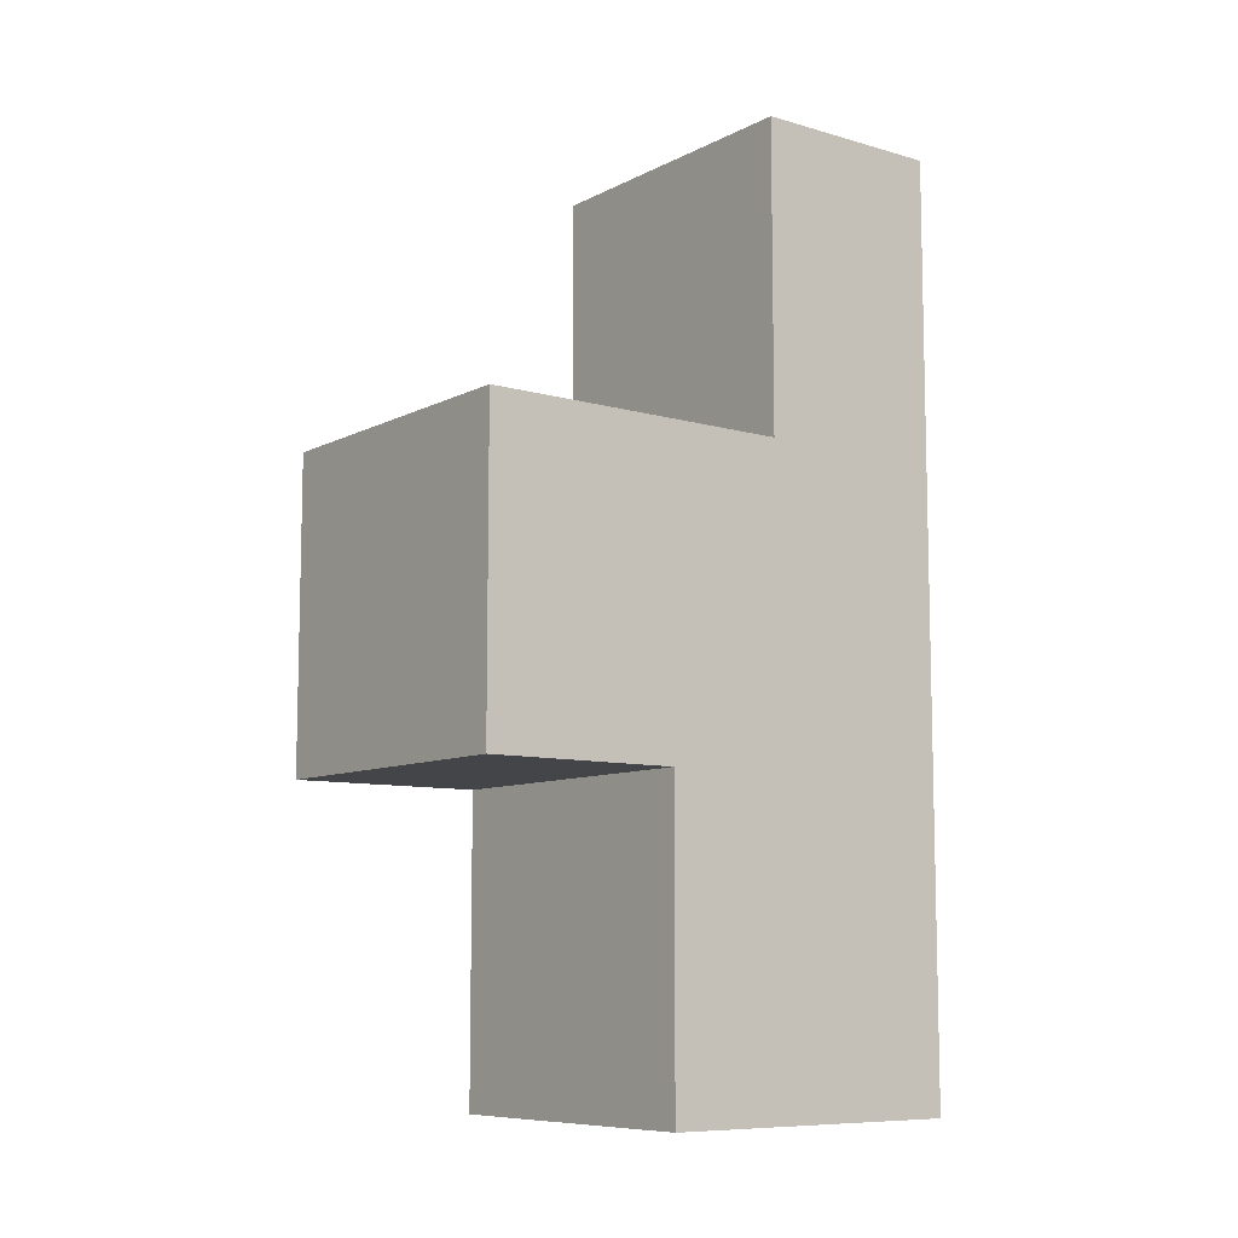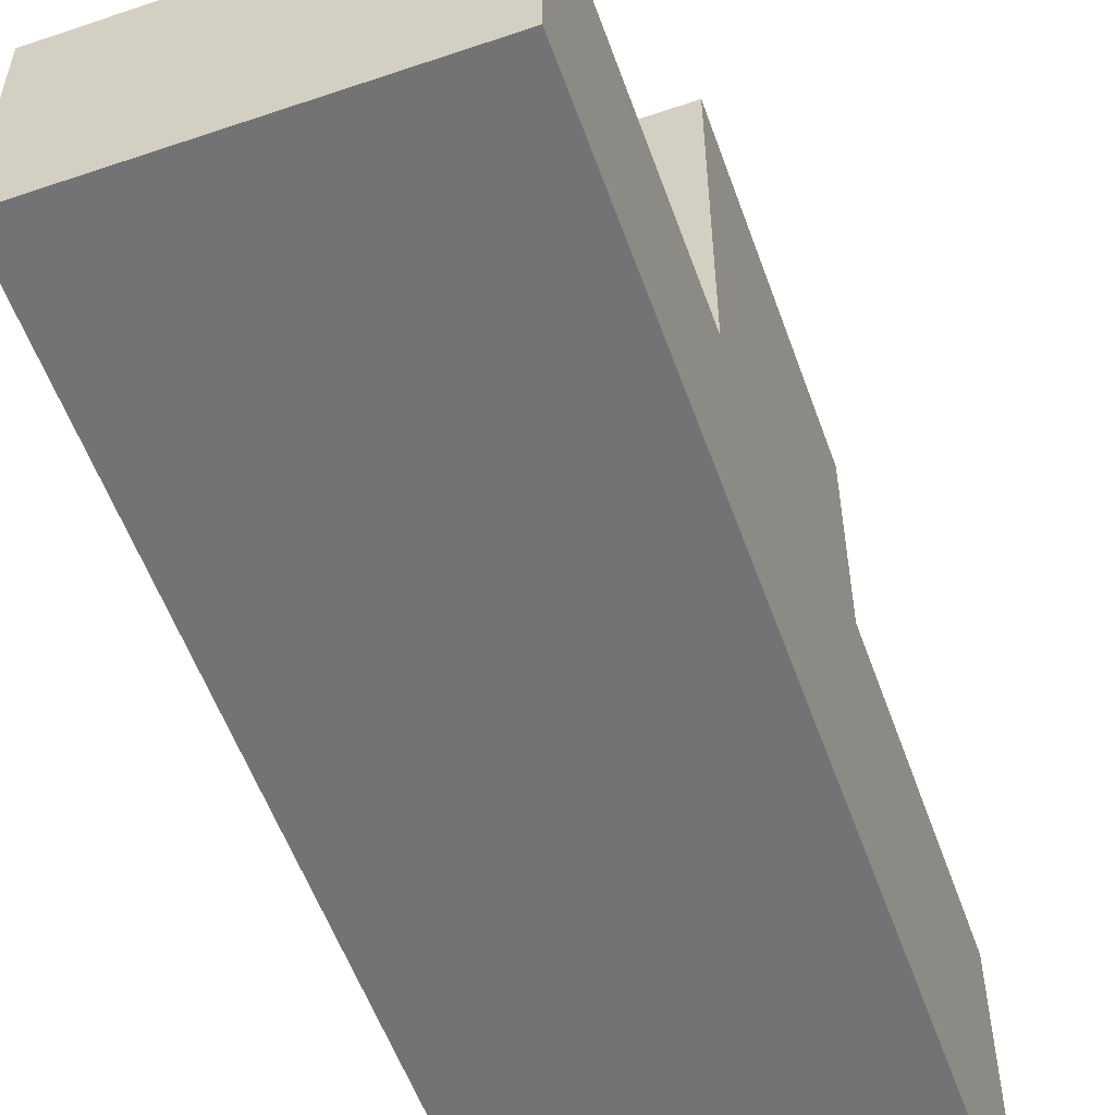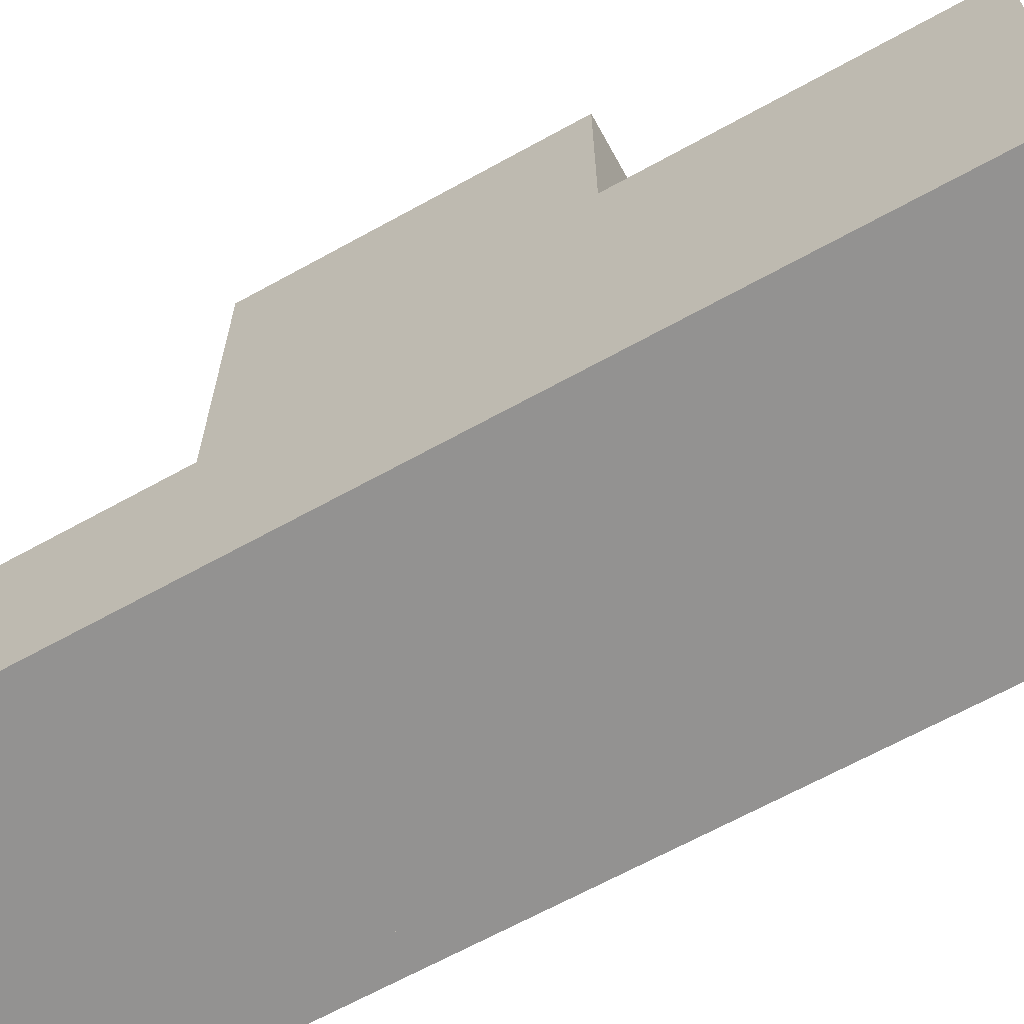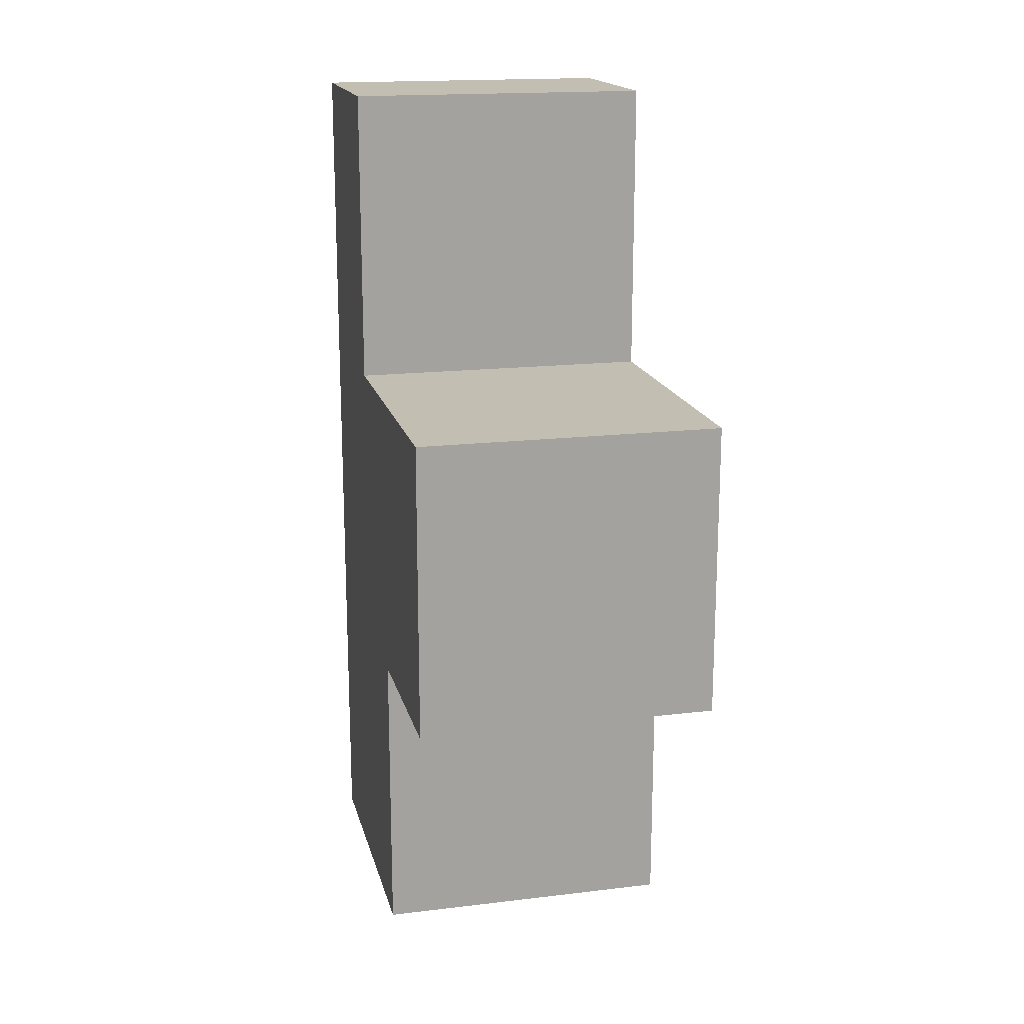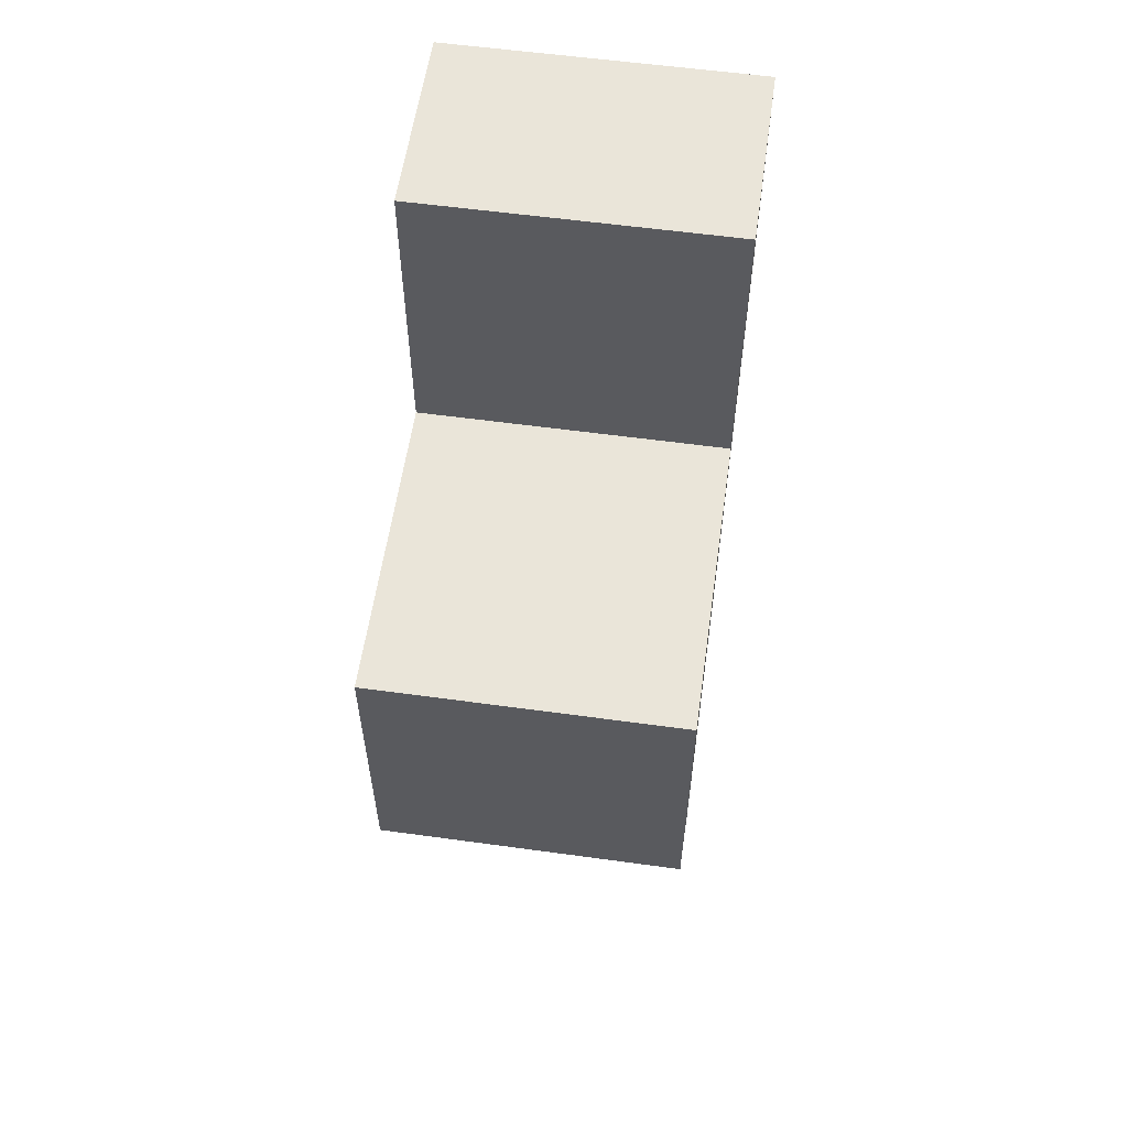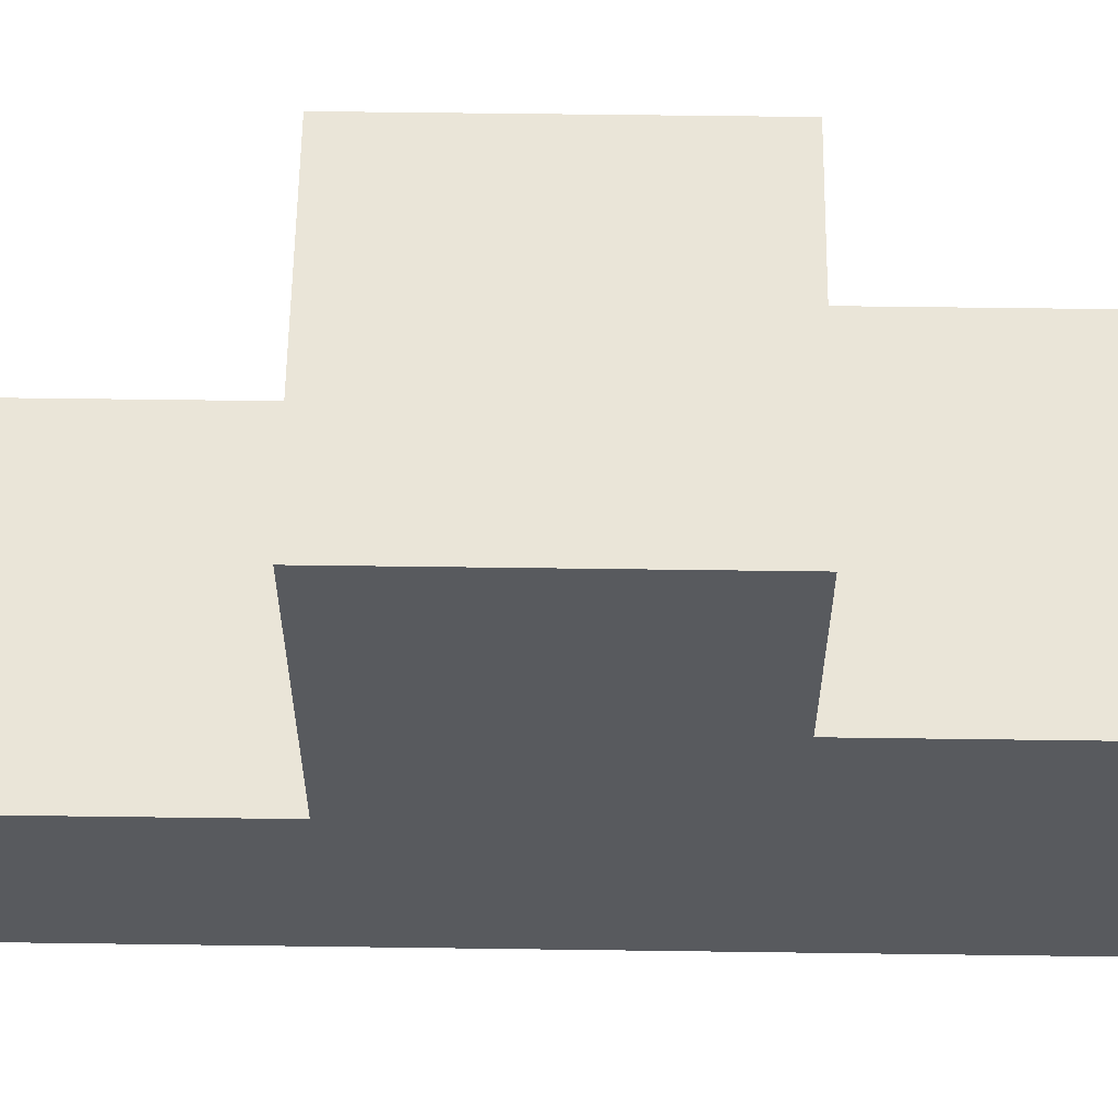
<metadata>
{"format":"obj","ext":"obj","renderer":"f3d","projection":"perspective","resolution":1024,"background":"white","views":[{"elev":-8.9,"azim":52.8,"up":"+Y"},{"elev":-56.0,"azim":-160.4,"up":"+Z"},{"elev":-66.4,"azim":-61.0,"up":"+Z"},{"elev":17.3,"azim":-13.4,"up":"+Y"},{"elev":57.9,"azim":8.1,"up":"+Y"},{"elev":59.3,"azim":-89.2,"up":"+Z"}]}
</metadata>
<code>
g colapsed_city_Home_bricks
v 0.25 -4.272e-06 5.341e-07
v 0.25 0.4917 1.755e-06
v 0.25 0.4917 -0.5
v 0.25 6.104e-06 -0.5
v 0.25 -4.578e-06 0.3104
v 0.25 0.4917 0.3104
v 0.25 -0.4917 -1.602e-06
v 0.25 -0.4917 -0.5
v -0.25 0.4917 3.433e-06
v -0.25 -3.967e-06 1.068e-06
v -0.25 5.798e-06 -0.5
v -0.25 0.4917 -0.5
v -0.25 0.4917 0.3104
v -0.25 -4.883e-06 0.3104
v -0.25 -0.4917 -0.5
v -0.25 -0.4917 -1.602e-06
v 0.25 -4.272e-06 5.341e-07
v -0.25 -3.967e-06 1.068e-06
v -0.25 -4.883e-06 0.3104
v 0.25 -4.578e-06 0.3104
v 0.25 -0.4917 -0.5
v -0.25 -0.4917 -0.5
v -0.25 -0.4917 -1.602e-06
v 0.25 -0.4917 -1.602e-06
v 0.25 6.104e-06 -0.5
v -0.25 5.798e-06 -0.5
v -0.25 -0.4917 -0.5
v 0.25 -0.4917 -0.5
v -0.25 0.4917 -0.5
v 0.25 0.4917 -0.5
v 0.25 -4.272e-06 5.341e-07
v 0.25 -0.4917 -1.602e-06
v -0.25 -0.4917 -1.602e-06
v -0.25 -3.967e-06 1.068e-06
v -0.25 -4.883e-06 0.3104
v -0.25 0.4917 0.3104
v 0.25 0.4917 0.3104
v 0.25 -4.578e-06 0.3104
v 0.25 0.4917 1.755e-06
v 0.25 0.4917 0.3104
v -0.25 0.4917 0.3104
v -0.25 0.4917 3.433e-06
v 0.25 0.4917 -0.5
v -0.25 0.4917 -0.5
v 0.25 0.4917 -0.1896
v 0.25 0.9833 -0.1896
v 0.25 0.9833 -0.5
v 0.25 0.4917 -0.5
v -0.25 0.9833 -0.1896
v -0.25 0.4917 -0.1896
v -0.25 0.4917 -0.5
v -0.25 0.9833 -0.5
v -0.25 0.4917 -0.1896
v -0.25 0.9833 -0.1896
v 0.25 0.9833 -0.1896
v 0.25 0.4917 -0.1896
v 0.25 0.9833 -0.5
v 0.25 0.9833 -0.1896
v -0.25 0.9833 -0.1896
v -0.25 0.9833 -0.5
v -0.25 0.4917 -0.5
v 0.25 0.4917 -0.5
v 0.25 0.9833 -0.5
v -0.25 0.9833 -0.5
g colapsed_city_Home_bricks_0
f 3 2 1
f 4 3 1
f 1 2 5
f 2 6 5
f 4 1 7
f 8 4 7
f 11 10 9
f 12 11 9
f 9 10 13
f 10 14 13
f 11 15 10
f 15 16 10
f 19 18 17
f 20 19 17
f 23 22 21
f 24 23 21
f 27 26 25
f 28 27 25
f 26 29 25
f 29 30 25
f 33 32 31
f 34 33 31
f 37 36 35
f 38 37 35
f 41 40 39
f 42 41 39
f 42 39 43
f 44 42 43
f 47 46 45
f 48 47 45
f 51 50 49
f 52 51 49
f 55 54 53
f 56 55 53
f 59 58 57
f 60 59 57
f 63 62 61
f 64 63 61

</code>
